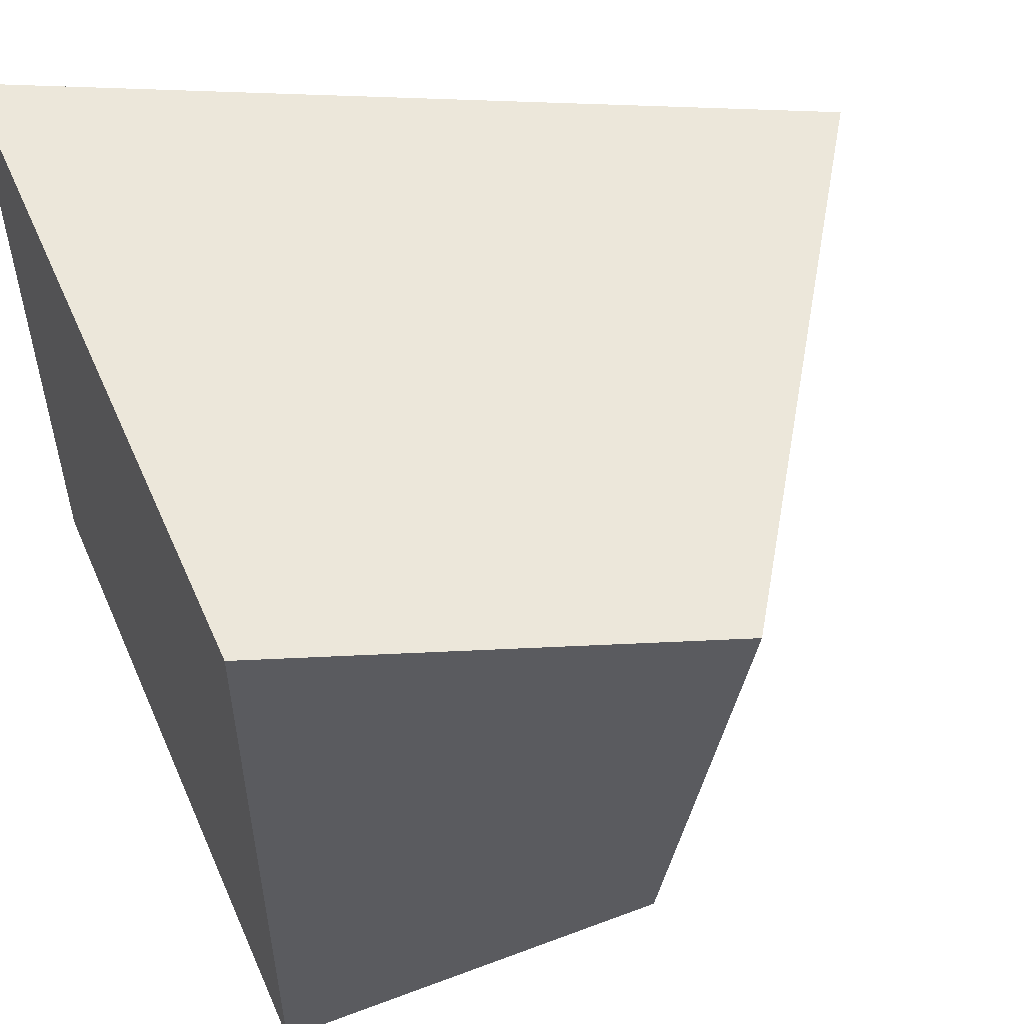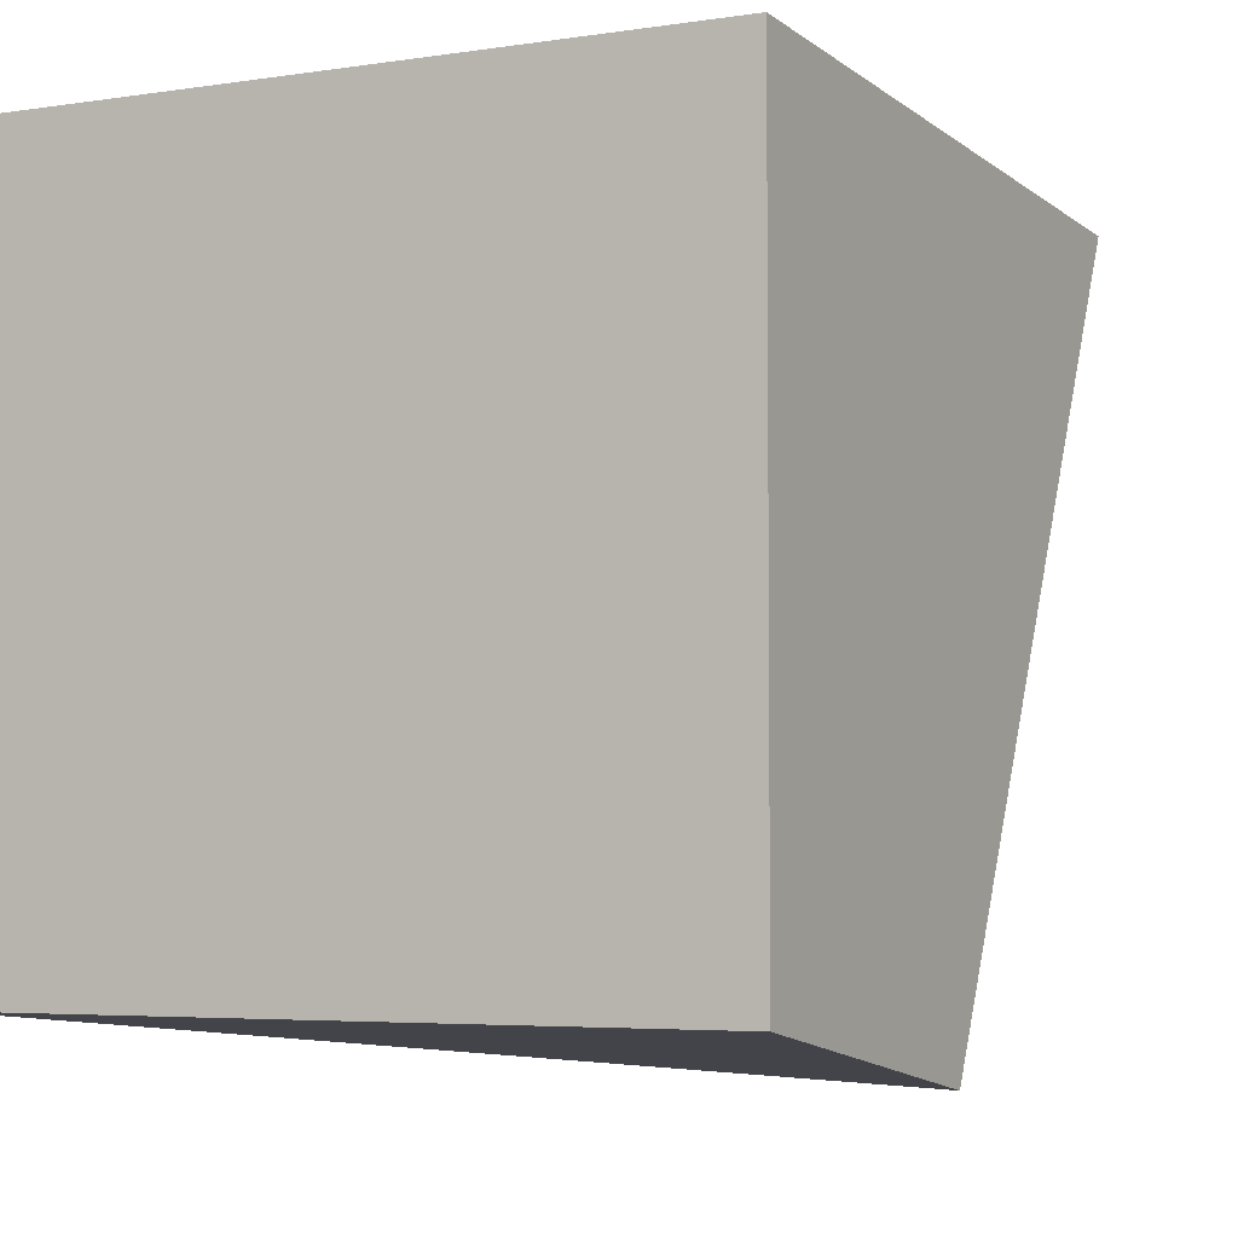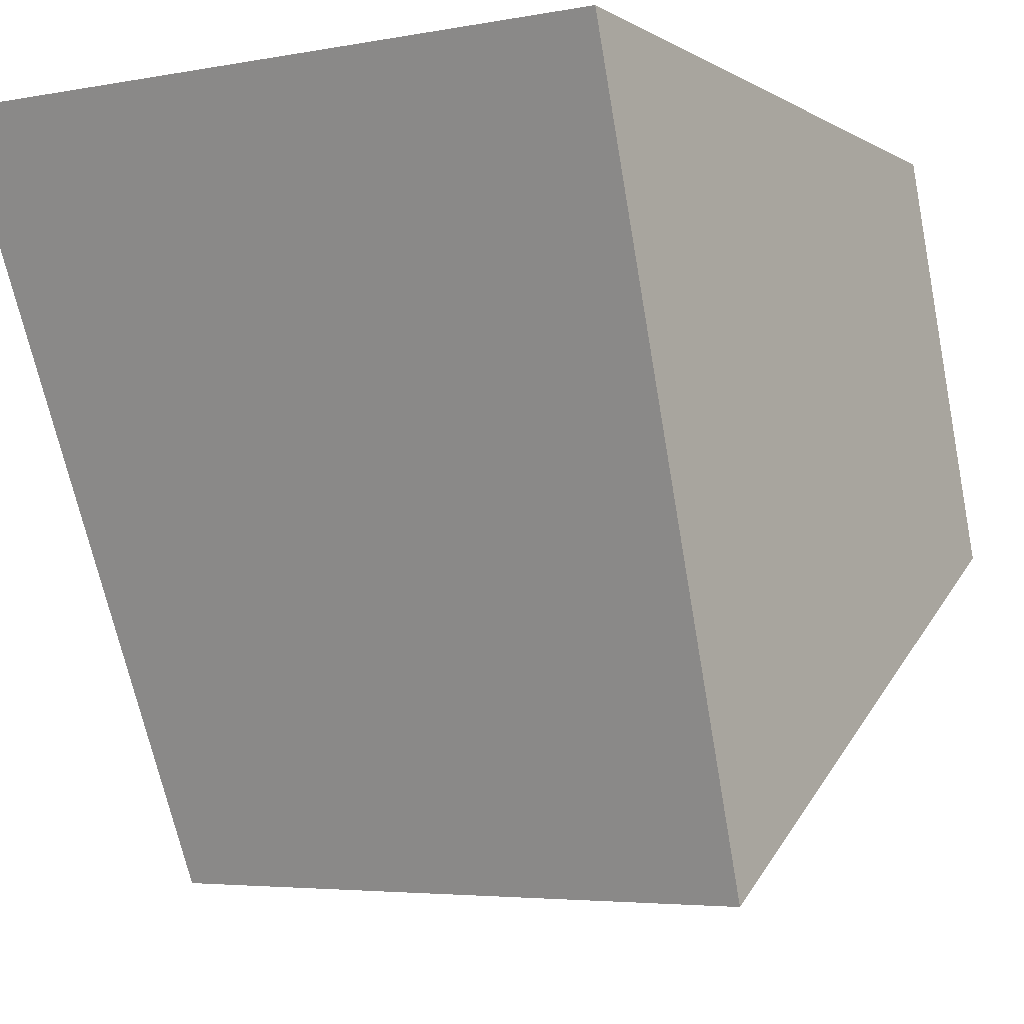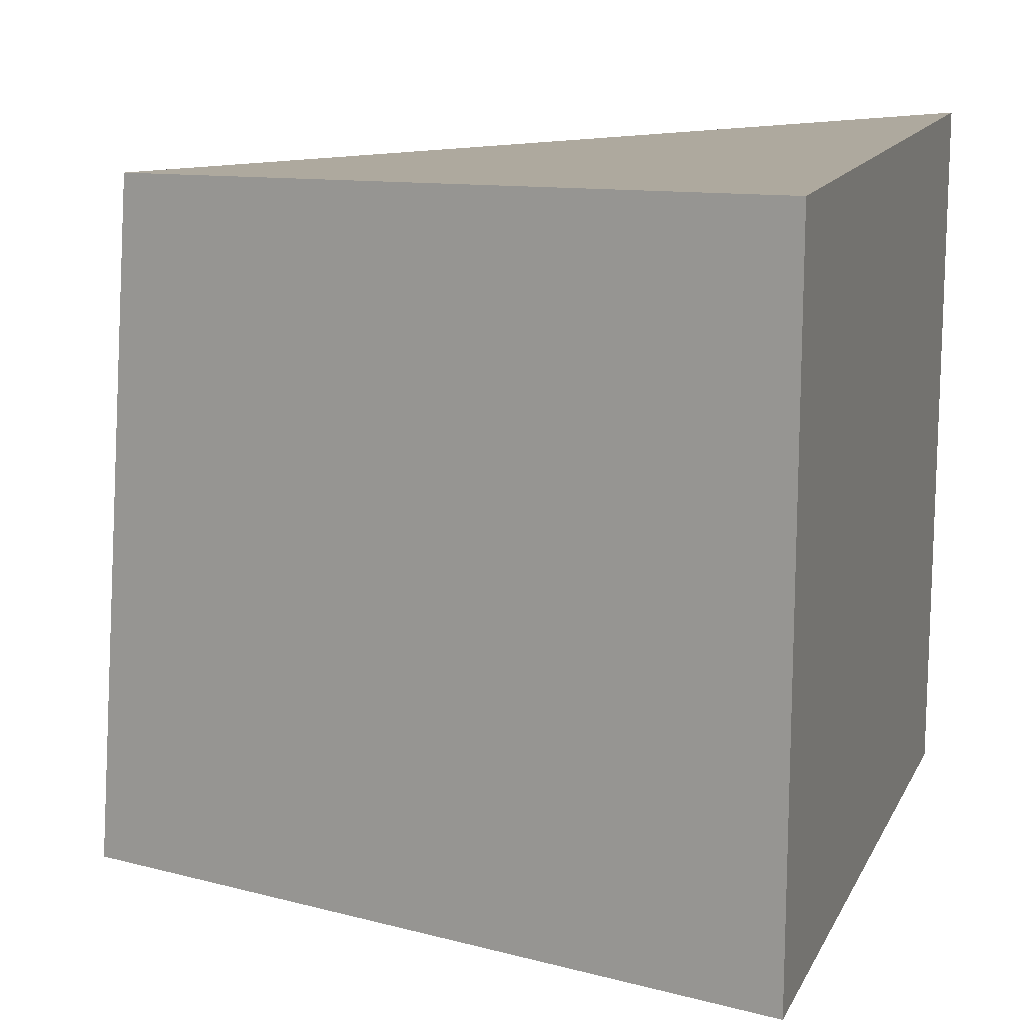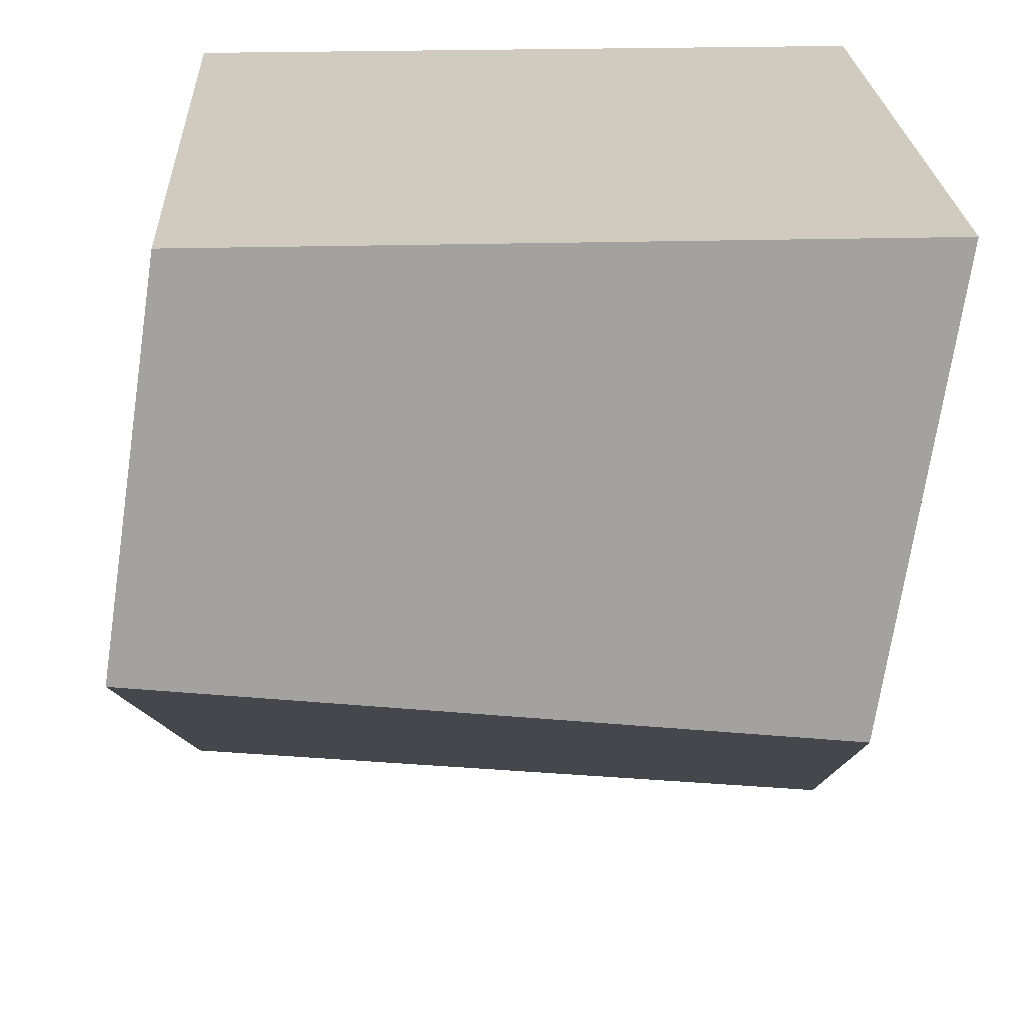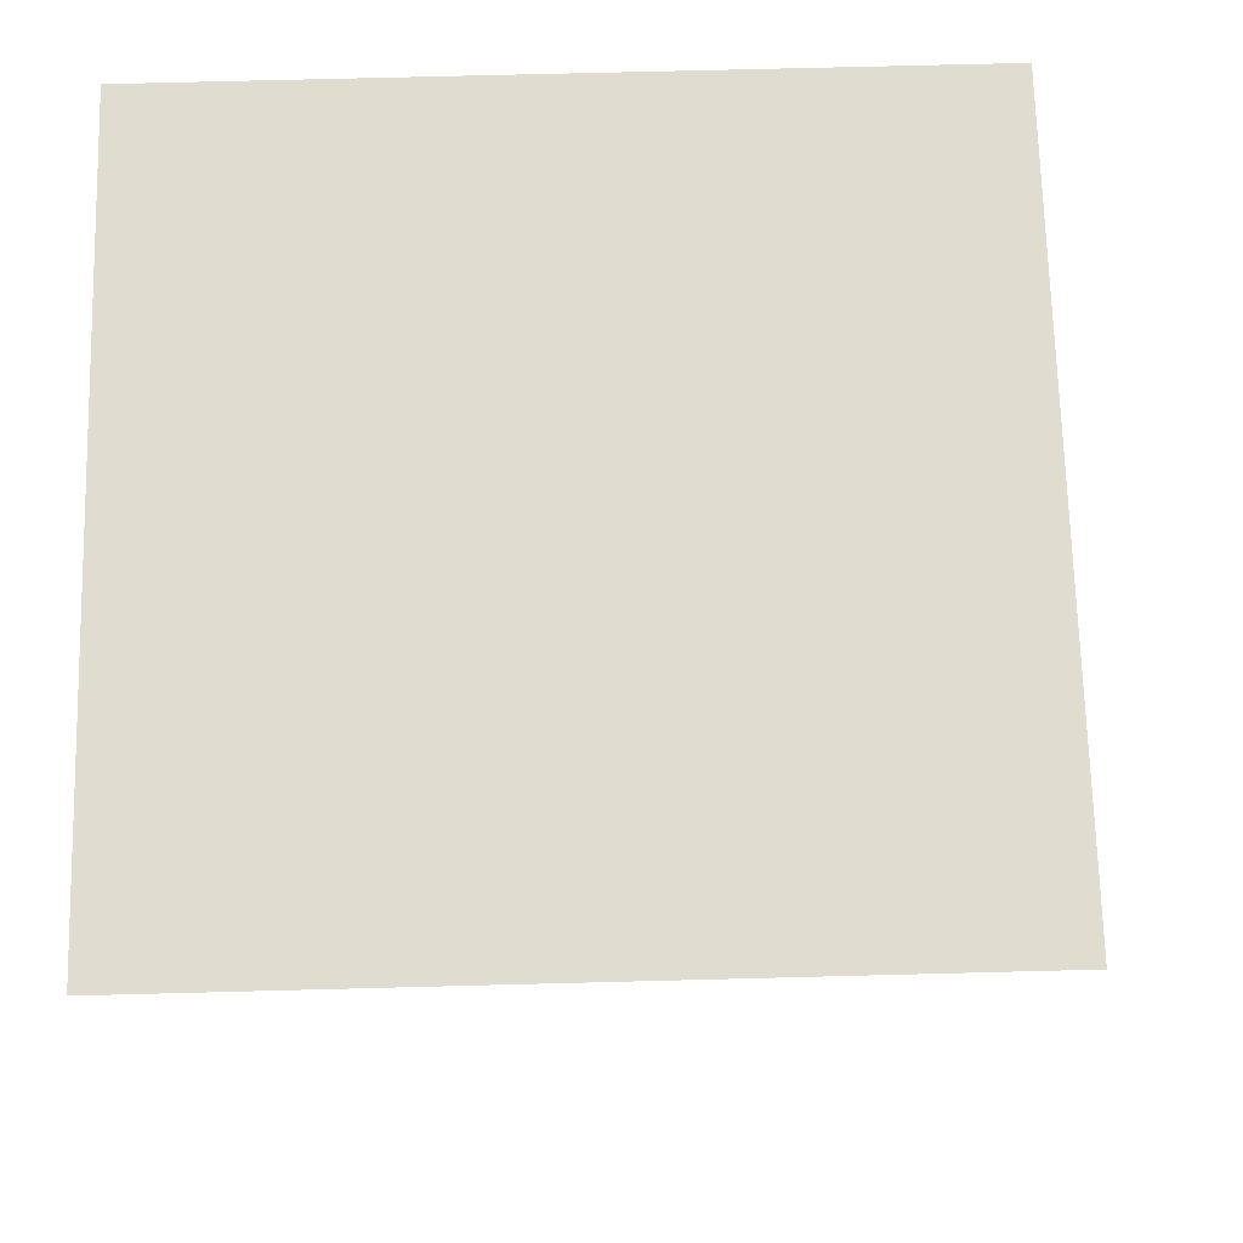
<metadata>
{"format":"obj","ext":"obj","renderer":"f3d","projection":"perspective","resolution":1024,"background":"white","views":[{"elev":53.9,"azim":-113.5,"up":"+Z"},{"elev":-4.6,"azim":-153.8,"up":"+Z"},{"elev":-4.8,"azim":120.6,"up":"+Y"},{"elev":14.4,"azim":108.6,"up":"+Z"},{"elev":23.5,"azim":-92.7,"up":"+Y"},{"elev":69.4,"azim":88.5,"up":"+Y"}]}
</metadata>
<code>
o Cube
v 0.3207 -1.139 -1.298
v 0.0011 -1.156 0.6448
v -1.38 -0.2303 0.531
v -1.037 -0.2028 -1.41
v 0.9095 1 -1.22
v 0.9095 1 0.7796
v -1.09 1 0.7796
v -1.09 1 -1.22
f 1 2 3 4
f 5 8 7 6
f 1 5 6 2
f 2 6 7 3
f 3 7 8 4
f 5 1 4 8

</code>
